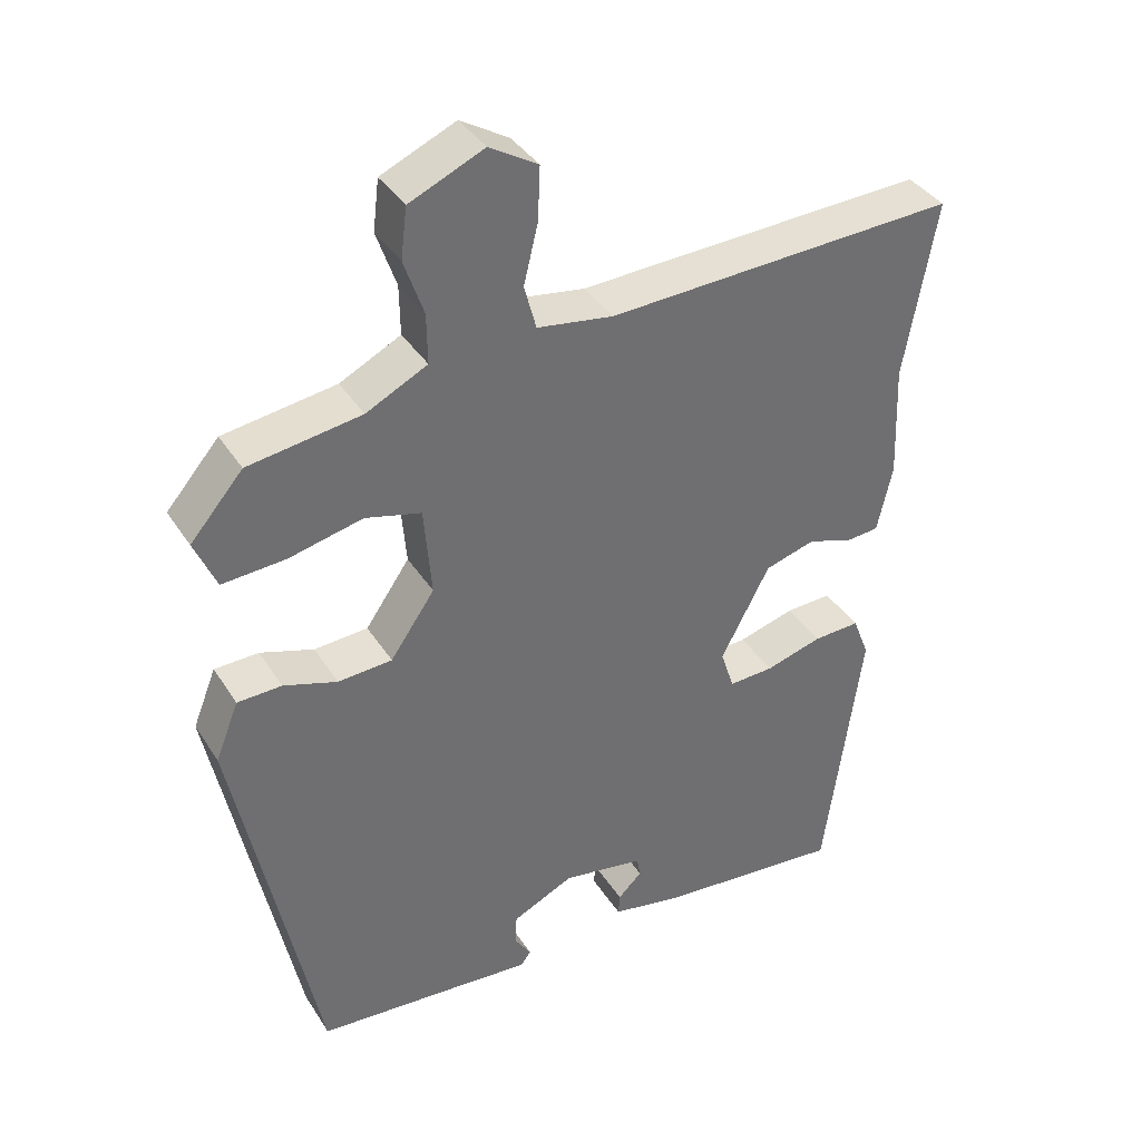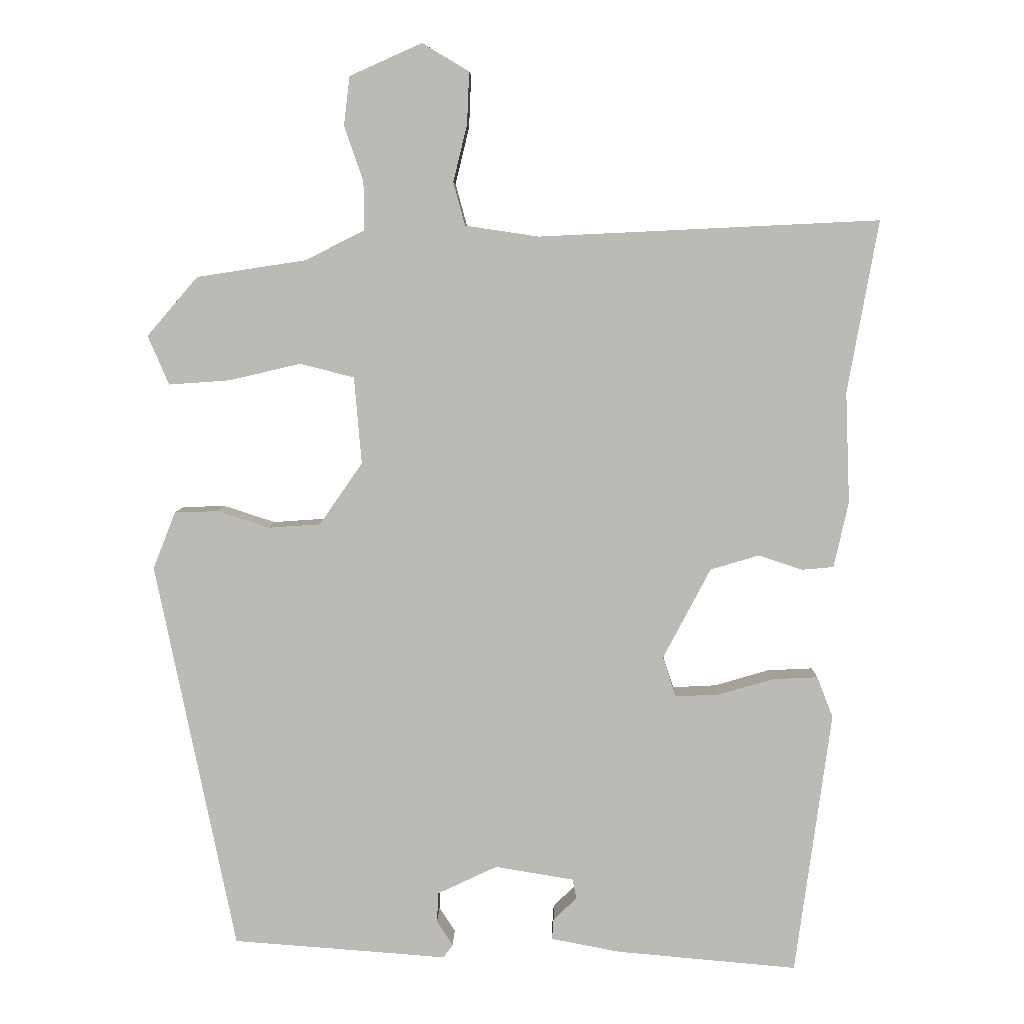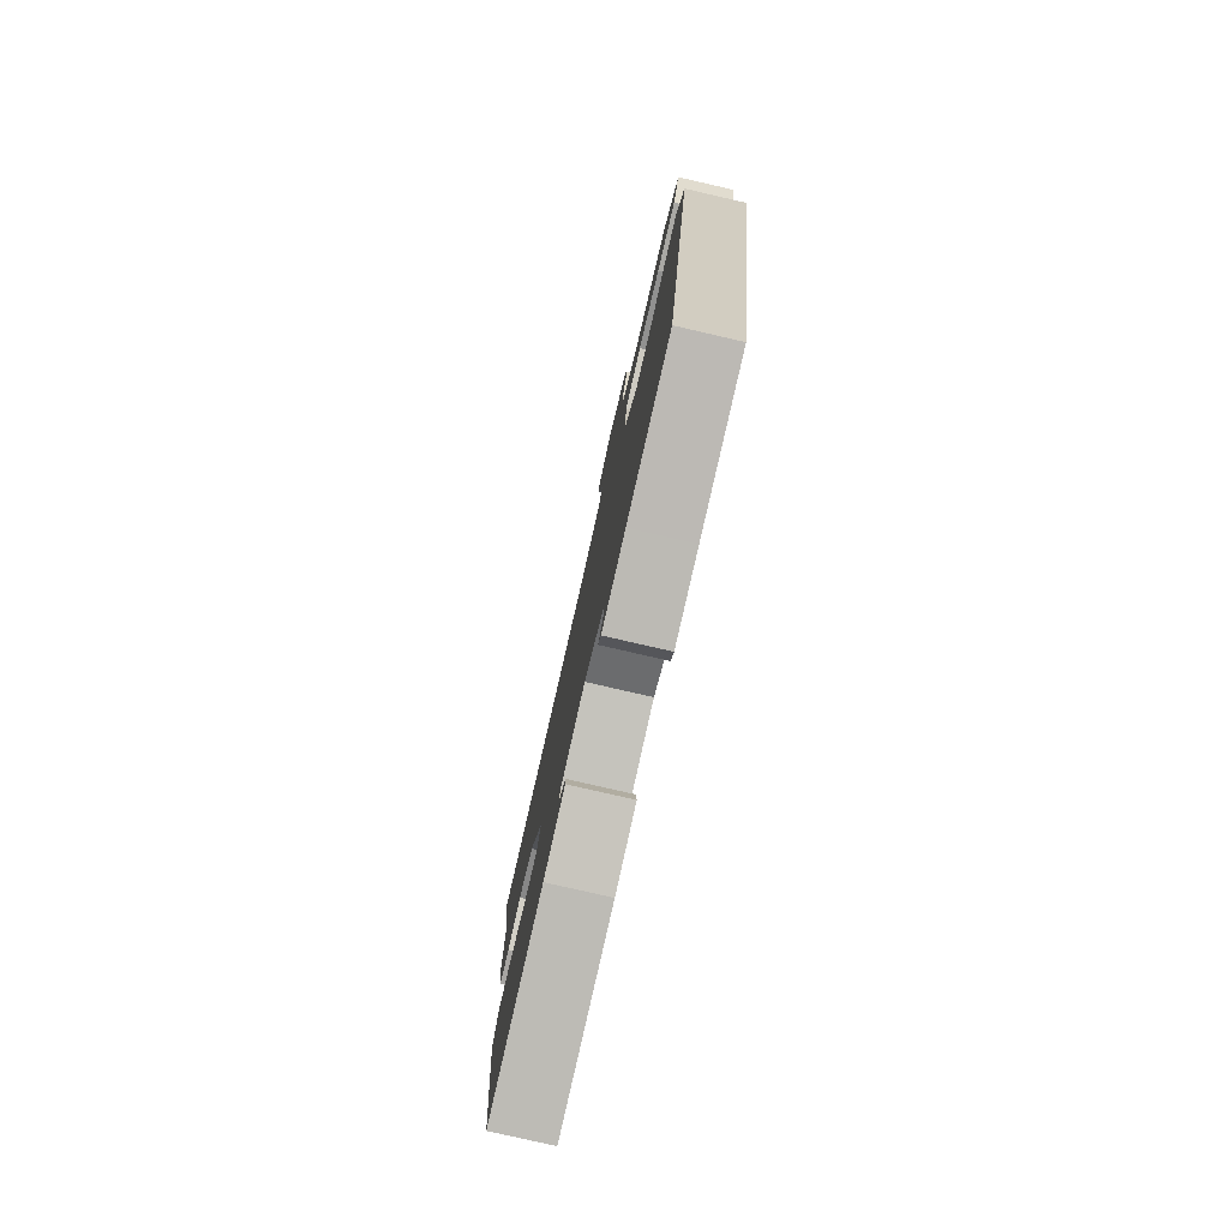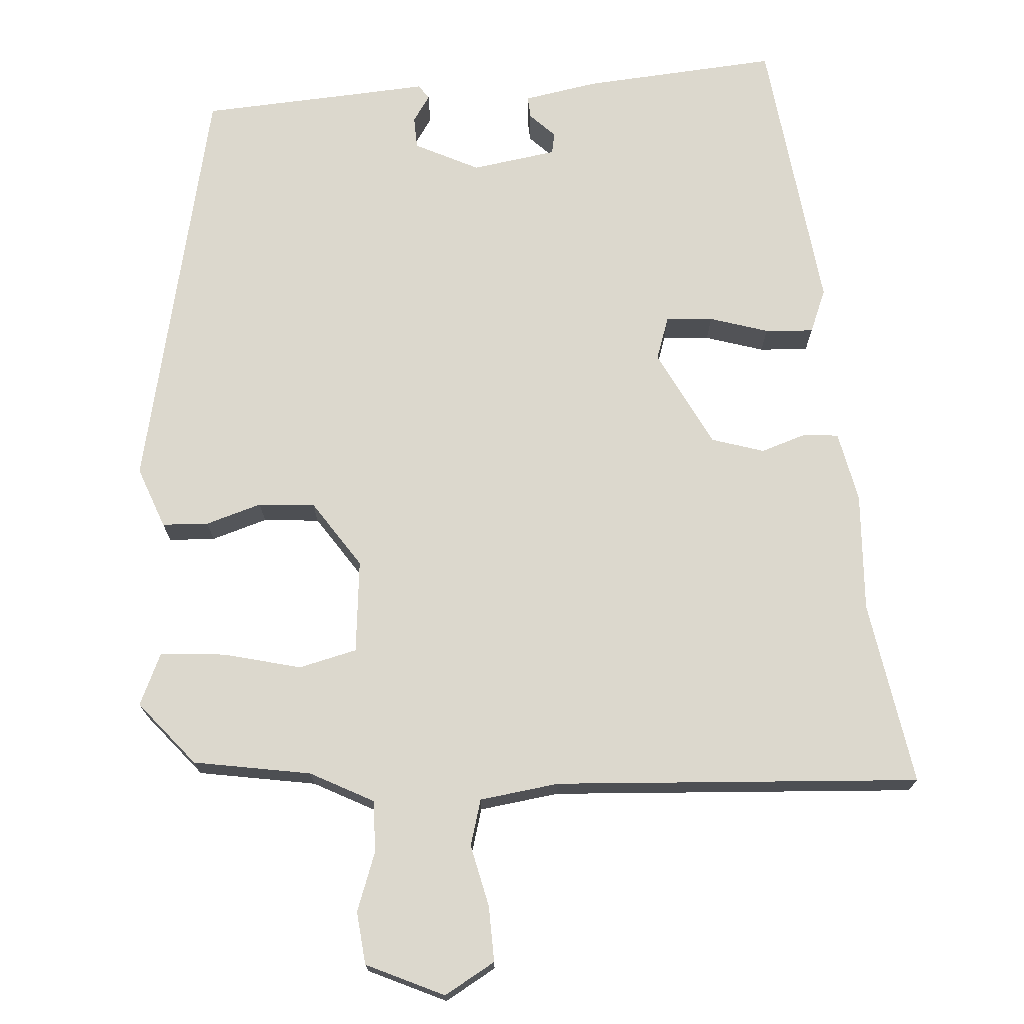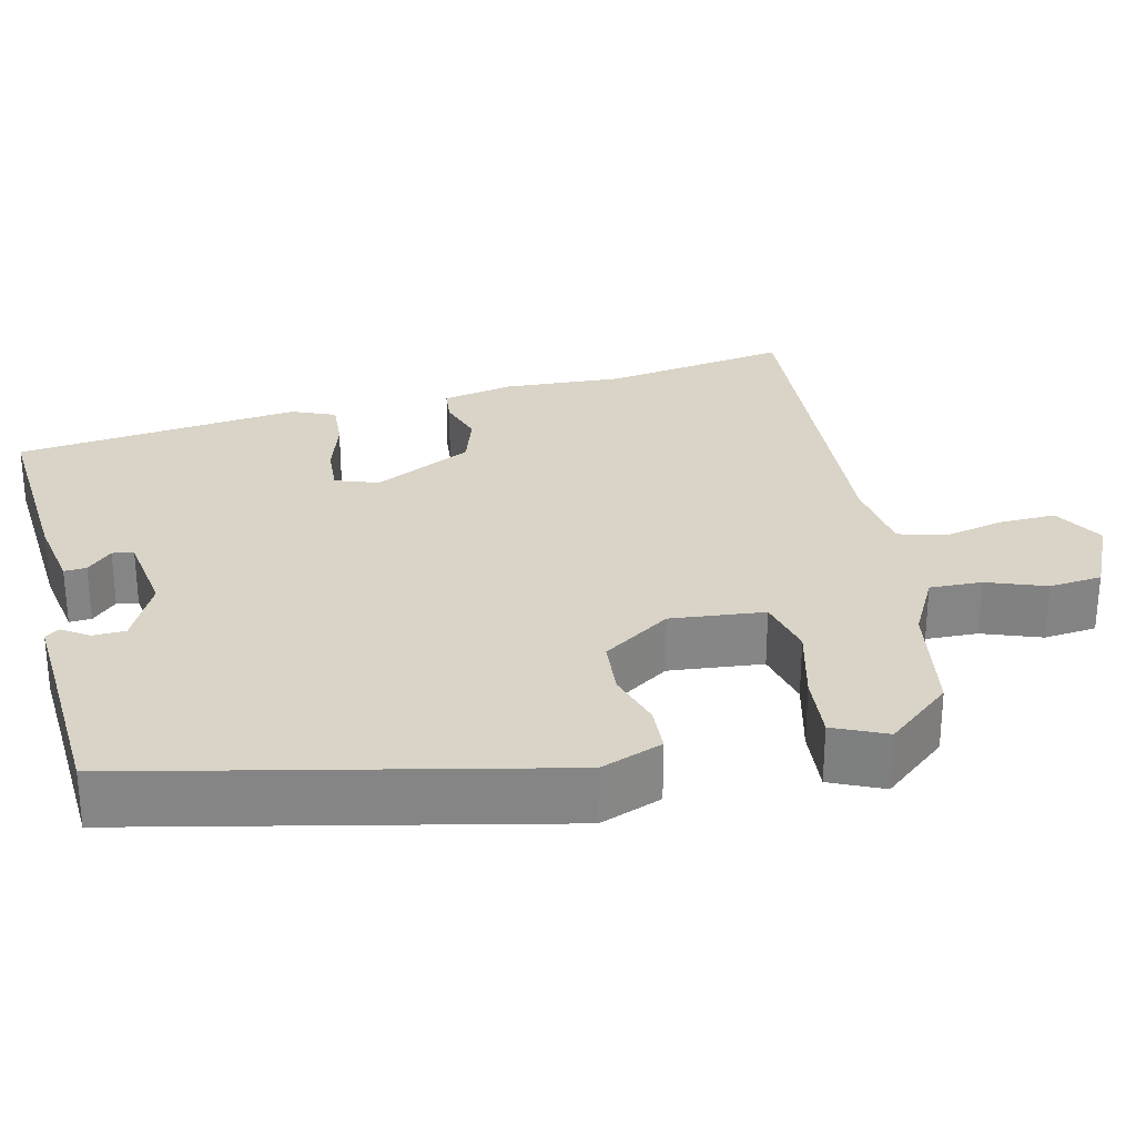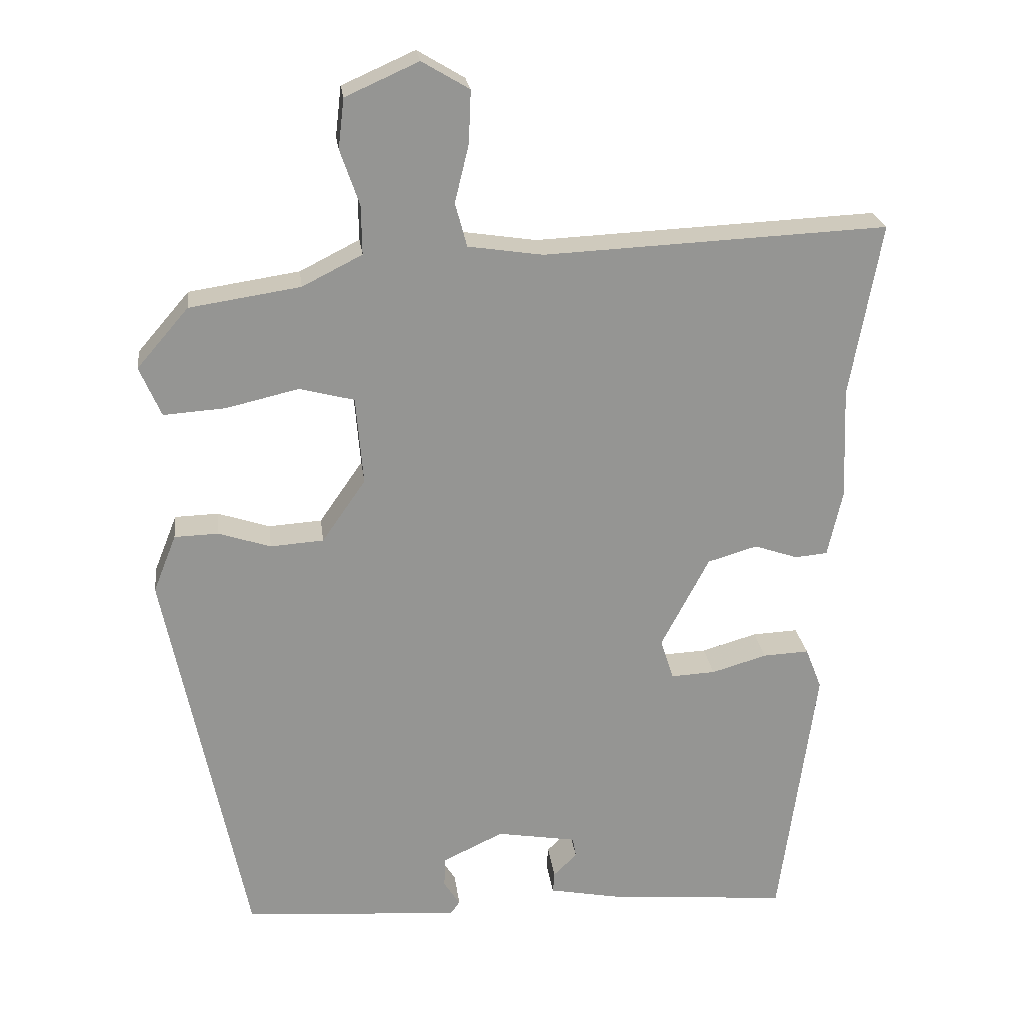
<metadata>
{"format":"obj","ext":"obj","renderer":"f3d","projection":"perspective","resolution":1024,"background":"white","views":[{"elev":37.7,"azim":-28.9,"up":"+Z"},{"elev":6.2,"azim":1.2,"up":"+Z"},{"elev":-79.1,"azim":-102.9,"up":"+Z"},{"elev":72.4,"azim":-3.3,"up":"+Y"},{"elev":28.4,"azim":-102.3,"up":"+Y"},{"elev":23.1,"azim":-7.0,"up":"+Z"}]}
</metadata>
<code>
v 0.408 0.07 -0.488
v 0.16 0.07 -0.466
v 0.066 0.07 -0.448
v 0.068 0.07 -0.42
v 0.1 0.07 -0.389
v 0.095 0.07 -0.362
v -0.013 0.07 -0.344
v -0.095 0.07 -0.383
v -0.097 0.07 -0.424
v -0.075 0.07 -0.458
v -0.088 0.07 -0.476
v -0.191 0.07 -0.468
v -0.382 0.07 -0.454
v -0.491 0.07 0.08
v -0.46 0.07 0.158
v -0.401 0.07 0.16
v -0.33 0.07 0.137
v -0.258 0.07 0.142
v -0.199 0.07 0.227
v -0.209 0.07 0.346
v -0.283 0.07 0.365
v -0.381 0.07 0.342
v -0.465 0.07 0.336
v -0.494 0.07 0.403
v -0.424 0.07 0.484
v -0.274 0.07 0.507
v -0.193 0.07 0.548
v -0.194 0.07 0.614
v -0.22 0.07 0.689
v -0.212 0.07 0.756
v -0.113 0.07 0.8
v -0.049 0.07 0.762
v -0.052 0.07 0.691
v -0.071 0.07 0.613
v -0.055 0.07 0.554
v 0.046 0.07 0.539
v 0.511 0.07 0.561
v 0.469 0.07 0.326
v 0.475 0.07 0.174
v 0.455 0.07 0.084
v 0.411 0.07 0.08
v 0.352 0.07 0.1
v 0.285 0.07 0.08
v 0.22 0.07 -0.044
v 0.238 0.07 -0.099
v 0.298 0.07 -0.096
v 0.373 0.07 -0.074
v 0.435 0.07 -0.071
v 0.457 0.07 -0.127
v 0.408 0 -0.488
v 0.16 0 -0.466
v 0.066 0 -0.448
v 0.068 0 -0.42
v 0.1 0 -0.389
v 0.095 0 -0.362
v -0.013 0 -0.344
v -0.095 0 -0.383
v -0.097 0 -0.424
v -0.075 0 -0.458
v -0.088 0 -0.476
v -0.191 0 -0.468
v -0.382 0 -0.454
v -0.491 0 0.08
v -0.46 0 0.158
v -0.401 0 0.16
v -0.33 0 0.137
v -0.258 0 0.142
v -0.199 0 0.227
v -0.209 0 0.346
v -0.283 0 0.365
v -0.381 0 0.342
v -0.465 0 0.336
v -0.494 0 0.403
v -0.424 0 0.484
v -0.274 0 0.507
v -0.193 0 0.548
v -0.194 0 0.614
v -0.22 0 0.689
v -0.212 0 0.756
v -0.113 0 0.8
v -0.049 0 0.762
v -0.052 0 0.691
v -0.071 0 0.613
v -0.055 0 0.554
v 0.046 0 0.539
v 0.511 0 0.561
v 0.469 0 0.326
v 0.475 0 0.174
v 0.455 0 0.084
v 0.411 0 0.08
v 0.352 0 0.1
v 0.285 0 0.08
v 0.22 0 -0.044
v 0.238 0 -0.099
v 0.298 0 -0.096
v 0.373 0 -0.074
v 0.435 0 -0.071
v 0.457 0 -0.127
f 1 2 3
f 49 1 3
f 48 49 3
f 47 48 3
f 46 47 3
f 40 41 42
f 39 40 42
f 38 39 42
f 38 42 43
f 37 38 43
f 36 37 43
f 35 36 43 44
f 32 33 34
f 31 32 34
f 30 31 34
f 29 30 34
f 28 29 34
f 27 28 34 35
f 35 44 45
f 27 35 45
f 26 27 45
f 24 25 26
f 23 24 26
f 22 23 26
f 21 22 26
f 15 16 17
f 14 15 17
f 13 14 17
f 12 13 17
f 12 17 18
f 9 10 11 12
f 12 18 19
f 9 12 19
f 8 9 19
f 3 4 5
f 46 3 5
f 45 46 5 6
f 20 21 26
f 20 26 45 6
f 7 8 19 20
f 6 7 20
f 52 51 50
f 52 50 98
f 52 98 97
f 52 97 96
f 52 96 95
f 91 90 89
f 91 89 88
f 91 88 87
f 92 91 87
f 92 87 86
f 92 86 85
f 93 92 85 84
f 83 82 81
f 83 81 80
f 83 80 79
f 83 79 78
f 83 78 77
f 84 83 77 76
f 94 93 84
f 94 84 76
f 94 76 75
f 75 74 73
f 75 73 72
f 75 72 71
f 75 71 70
f 66 65 64
f 66 64 63
f 66 63 62
f 66 62 61
f 67 66 61
f 61 60 59 58
f 68 67 61
f 68 61 58
f 68 58 57
f 54 53 52
f 54 52 95
f 55 54 95 94
f 75 70 69
f 55 94 75 69
f 69 68 57 56
f 69 56 55
f 1 50 51 2
f 2 51 52 3
f 3 52 53 4
f 4 53 54 5
f 5 54 55 6
f 6 55 56 7
f 7 56 57 8
f 8 57 58 9
f 9 58 59 10
f 10 59 60 11
f 11 60 61 12
f 12 61 62 13
f 13 62 63 14
f 14 63 64 15
f 15 64 65 16
f 16 65 66 17
f 17 66 67 18
f 18 67 68 19
f 19 68 69 20
f 20 69 70 21
f 21 70 71 22
f 22 71 72 23
f 23 72 73 24
f 24 73 74 25
f 25 74 75 26
f 26 75 76 27
f 27 76 77 28
f 28 77 78 29
f 29 78 79 30
f 30 79 80 31
f 31 80 81 32
f 32 81 82 33
f 33 82 83 34
f 34 83 84 35
f 35 84 85 36
f 36 85 86 37
f 37 86 87 38
f 38 87 88 39
f 39 88 89 40
f 40 89 90 41
f 41 90 91 42
f 42 91 92 43
f 43 92 93 44
f 44 93 94 45
f 45 94 95 46
f 46 95 96 47
f 47 96 97 48
f 48 97 98 49
f 49 98 50 1

</code>
